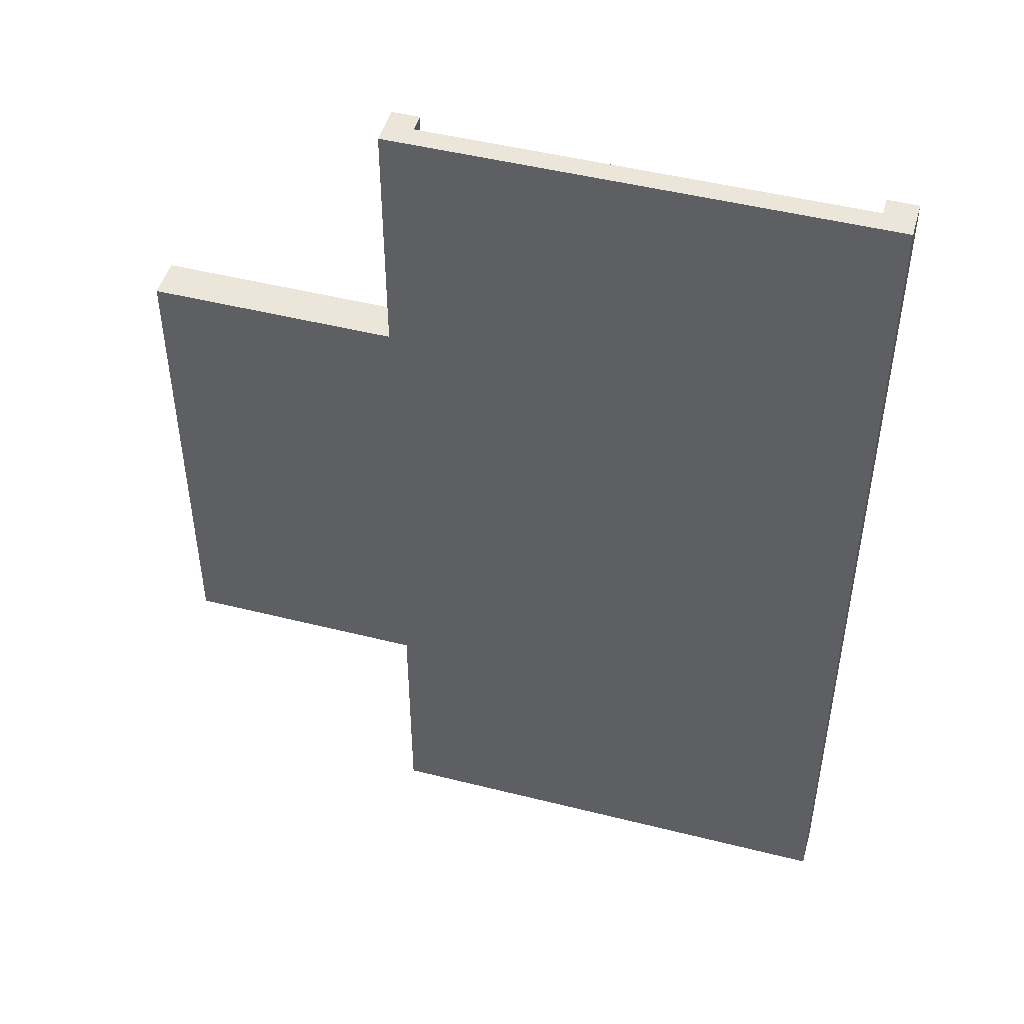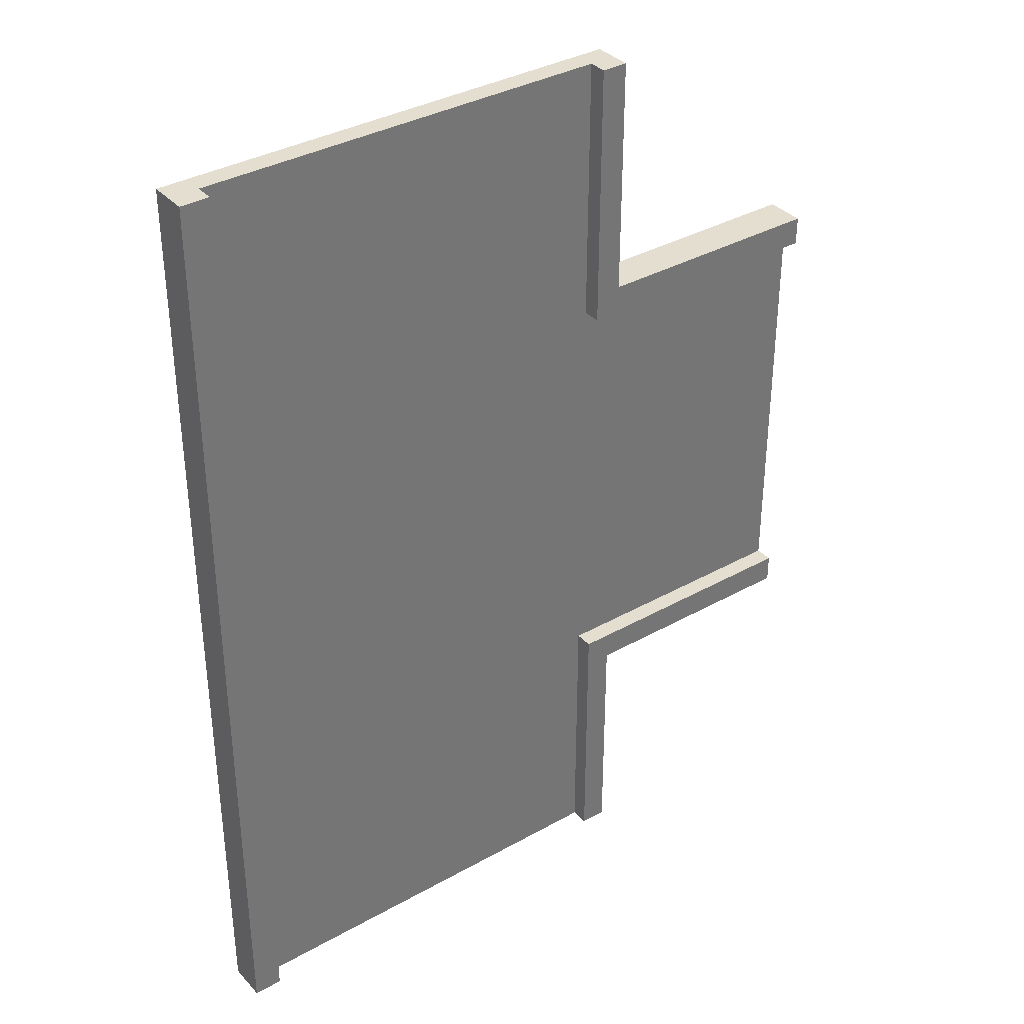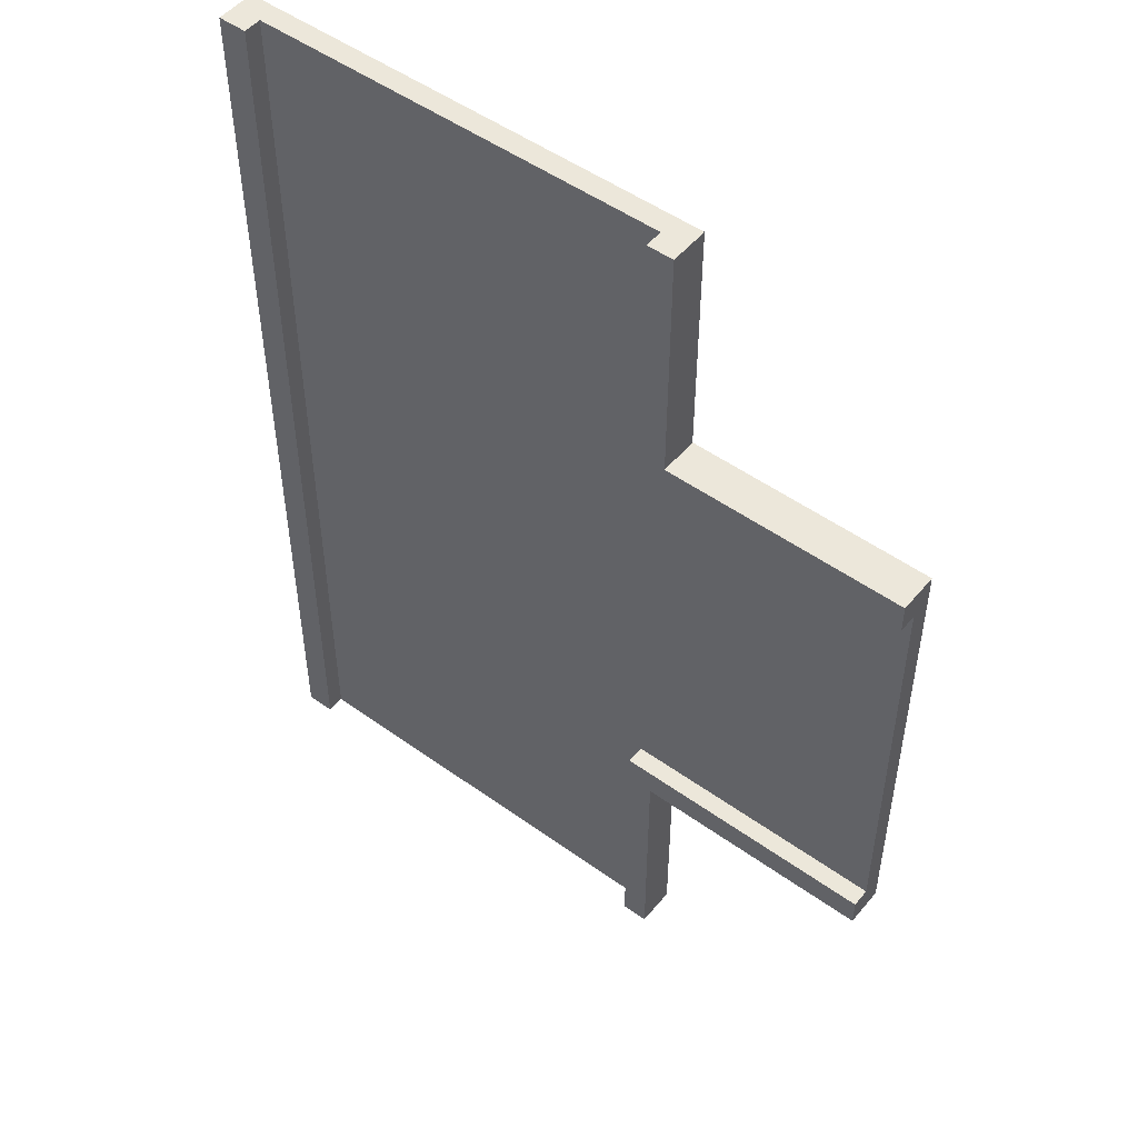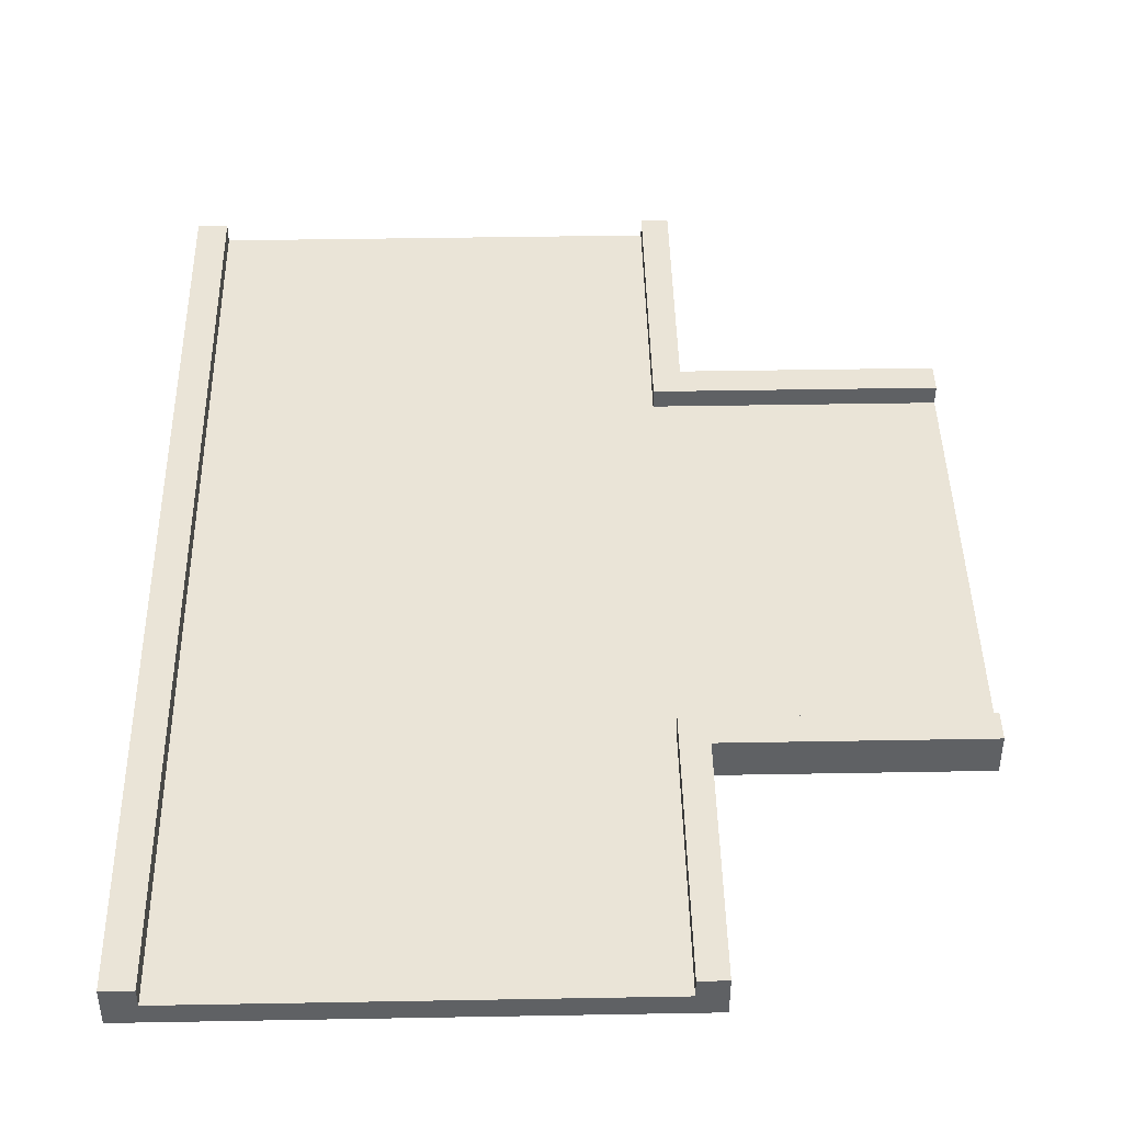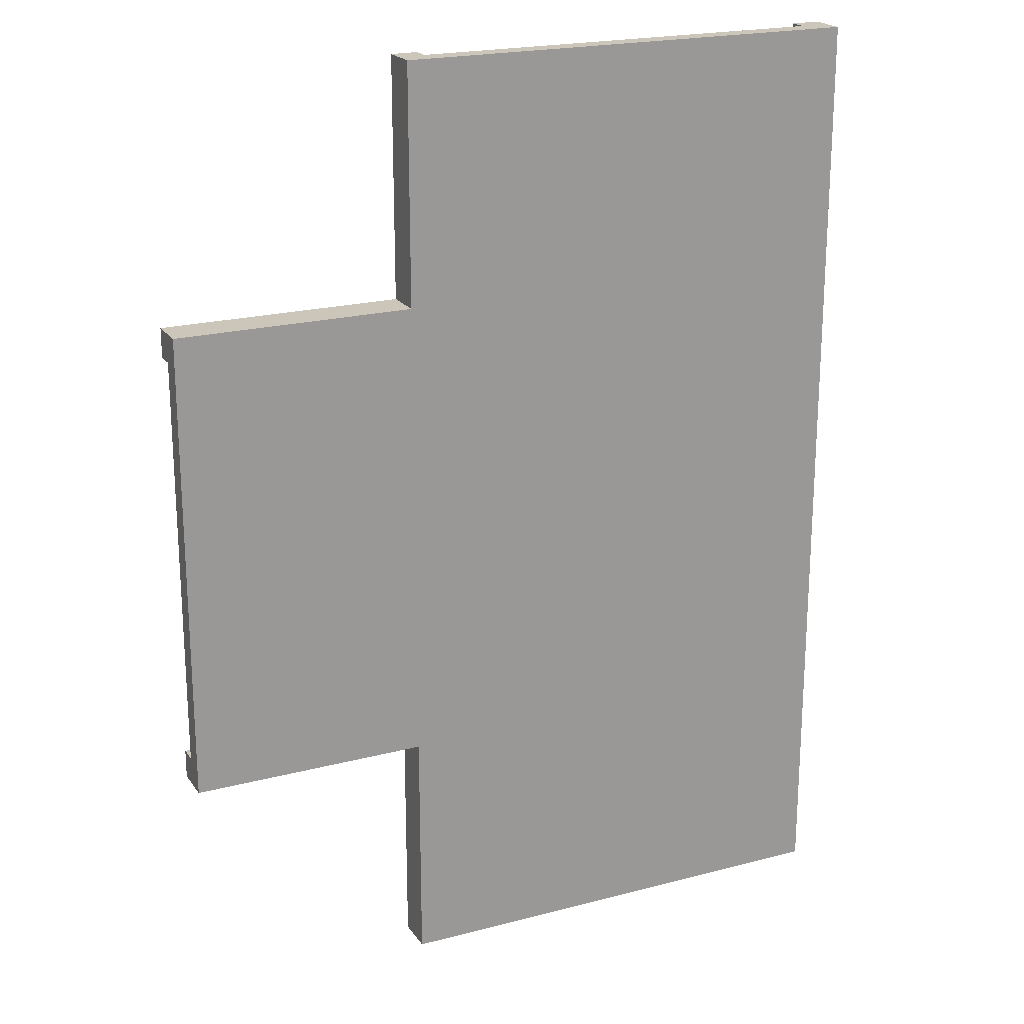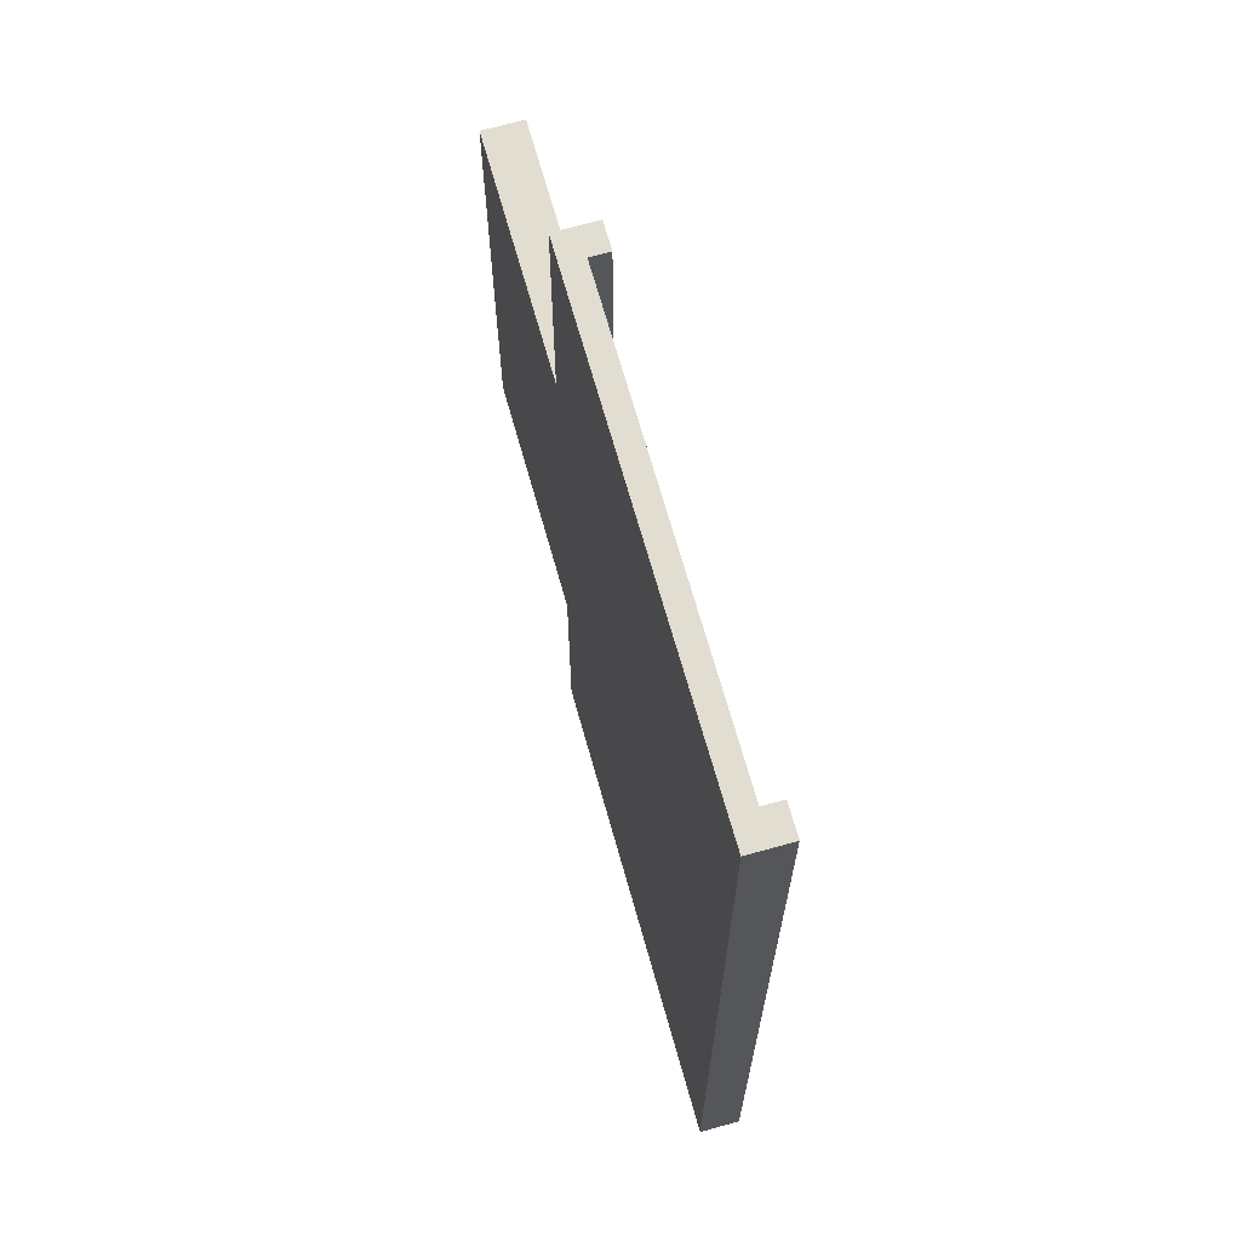
<metadata>
{"format":"obj","ext":"obj","renderer":"f3d","projection":"perspective","resolution":1024,"background":"white","views":[{"elev":47.9,"azim":15.8,"up":"+Z"},{"elev":35.9,"azim":143.6,"up":"+Z"},{"elev":50.5,"azim":-141.8,"up":"+Z"},{"elev":43.8,"azim":178.8,"up":"+Y"},{"elev":21.0,"azim":-25.2,"up":"+Z"},{"elev":68.7,"azim":74.3,"up":"+Z"}]}
</metadata>
<code>
o cuboid
v 5.625 0.5 5.625
v 5.625 0.5 -5.625
v 5.625 0 5.625
v 5.625 0 -5.625
v -5.625 0.5 5.625
v -5.625 0.5 -5.625
v -5.625 0 5.625
v -5.625 0 -5.625
v 5.625 0.5 -11.31
v 5.625 0 -11.31
v -5.625 0.5 -11.31
v -5.625 0 -11.31
v 5.625 0.5 11.31
v -5.625 0.5 11.31
v 5.625 0 11.31
v -5.625 0 11.31
v -11.31 0.5 5.625
v -11.31 0.5 -5.625
v -11.31 0 5.625
v -11.31 0 -5.625
v -5 0.5 -11.31
v -5 0.5 -5.625
v -5 0.5 5.625
v -5 0.5 11.31
v -5 0 11.31
v -5 0 5.625
v -5 0 -5.625
v -5 0 -11.31
v 4.938 0.5 -5.625
v 4.938 0.5 5.625
v 4.938 0.5 11.31
v 4.938 0 11.31
v 4.938 0 5.625
v 4.938 0 -5.625
v 4.938 0 -11.31
v 4.938 0.5 -11.31
v 4.938 0.5 4.938
v -5 0.5 4.938
v 4.938 0.5 -4.937
v -5 0.5 -4.937
v -5.625 0.5 4.938
v -5.625 0.5 -4.937
v -11.31 0.5 4.938
v -11.31 0.5 -4.937
v -11.31 0 4.938
v -11.31 0 -4.937
v -5.625 0 4.938
v -5.625 0 -4.937
v -5 0 4.938
v -5 0 -4.937
v 4.938 0 4.938
v 4.938 0 -4.937
v 5.625 0 4.938
v 5.625 0 -4.937
v 5.625 0.5 4.938
v 5.625 0.5 -4.937
v 5.625 0.9375 -5.625
v 5.625 0.9375 -4.937
v 4.938 0.9375 -5.625
v 4.938 0.9375 -4.937
v 5.625 0.9375 -11.31
v 4.938 0.9375 -11.31
v 5.625 0.9375 4.938
v 5.625 0.9375 5.625
v 4.938 0.9375 4.938
v 4.938 0.9375 5.625
v 4.938 0.9375 11.31
v 5.625 0.9375 11.31
v -5.625 0.9375 11.31
v -5 0.9375 5.625
v -5 0.9375 11.31
v -5.625 0.9375 5.625
v -5 0.9375 4.938
v -5.625 0.9375 4.938
v -11.31 0.9375 4.938
v -11.31 0.9375 5.625
v -5.625 0.9375 -5.625
v -5 0.9375 -4.937
v -5.625 0.9375 -4.937
v -5 0.9375 -5.625
v -5 0.9375 -11.31
v -5.625 0.9375 -11.31
v -11.31 0.9375 -5.625
v -11.31 0.9375 -4.937
f 77 79 78 80
f 27 50 48 8
f 16 25 24 14
f 11 21 28 12
f 20 46 44 18
f 77 80 81 82
f 10 9 2 4
f 12 28 27 8
f 11 12 8 6
f 13 15 3 1
f 69 71 70 72
f 16 14 5 7
f 7 26 25 16
f 17 19 7 5
f 83 84 79 77
f 20 18 6 8
f 8 48 46 20
f 22 29 36 21
f 22 40 39 29
f 24 31 30 23
f 25 32 31 24
f 26 33 32 25
f 34 52 50 27
f 28 35 34 27
f 21 36 35 28
f 59 60 58 57
f 64 66 67 68
f 13 31 32 15
f 15 32 33 3
f 4 54 52 34
f 4 34 35 10
f 10 35 36 9
f 61 62 59 57
f 30 37 38 23
f 37 39 40 38
f 70 73 74 72
f 38 40 42 41
f 72 74 75 76
f 41 42 44 43
f 17 43 45 19
f 43 44 46 45
f 19 45 47 7
f 45 46 48 47
f 7 47 49 26
f 47 48 50 49
f 26 49 51 33
f 49 50 52 51
f 33 51 53 3
f 51 52 54 53
f 64 63 65 66
f 60 59 29 39
f 62 61 9 36
f 59 62 36 29
f 61 57 2 9
f 66 65 37 30
f 67 66 30 31
f 68 67 31 13
f 64 68 13 1
f 71 69 14 24
f 70 71 24 23
f 69 72 5 14
f 73 70 23 38
f 74 73 38 41
f 75 74 41 43
f 76 75 43 17
f 72 76 17 5
f 78 79 42 40
f 80 78 40 22
f 81 80 22 21
f 82 81 21 11
f 77 82 11 6
f 84 83 18 44
f 79 84 44 42
f 83 77 6 18
f 39 37 65 60
f 60 65 63 58
f 58 63 55 56
f 56 2 57 58
f 2 56 54 4
f 54 56 55 53
f 55 1 3 53
f 1 55 63 64

</code>
